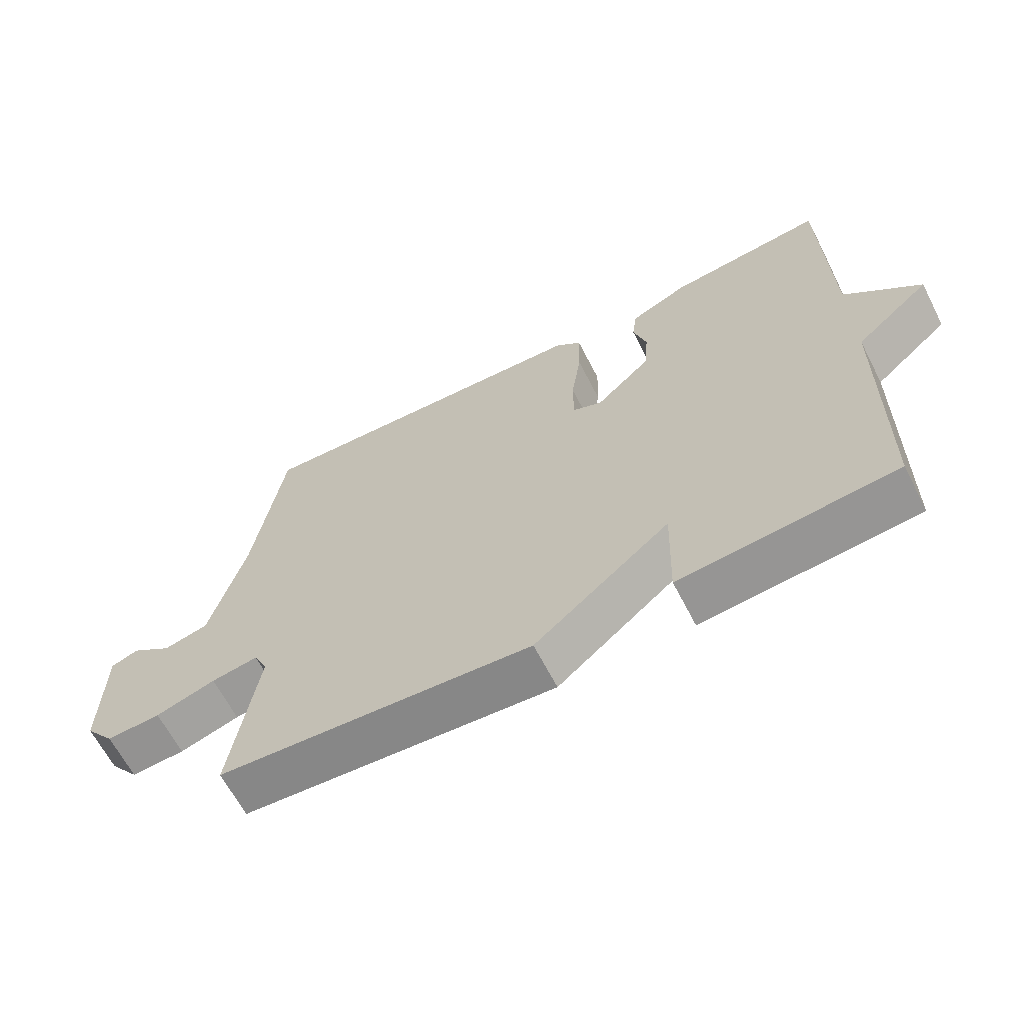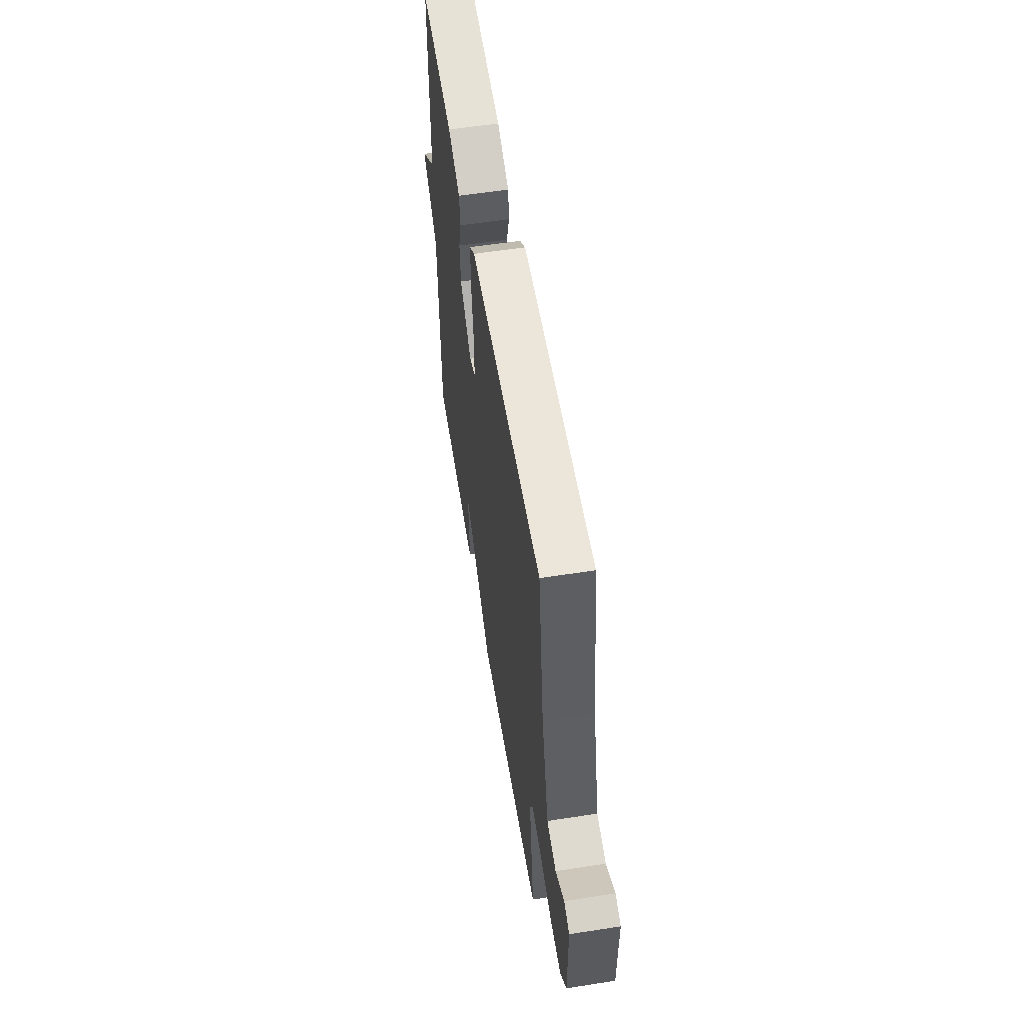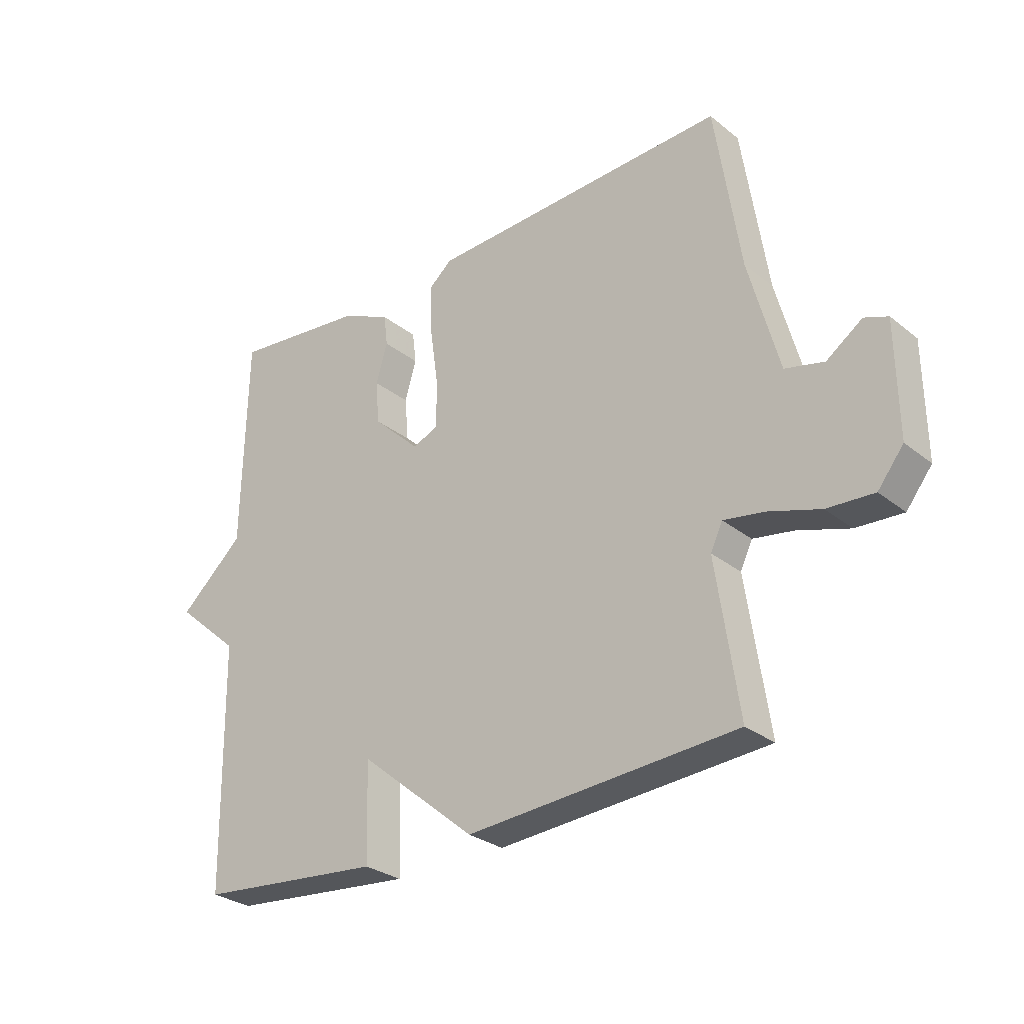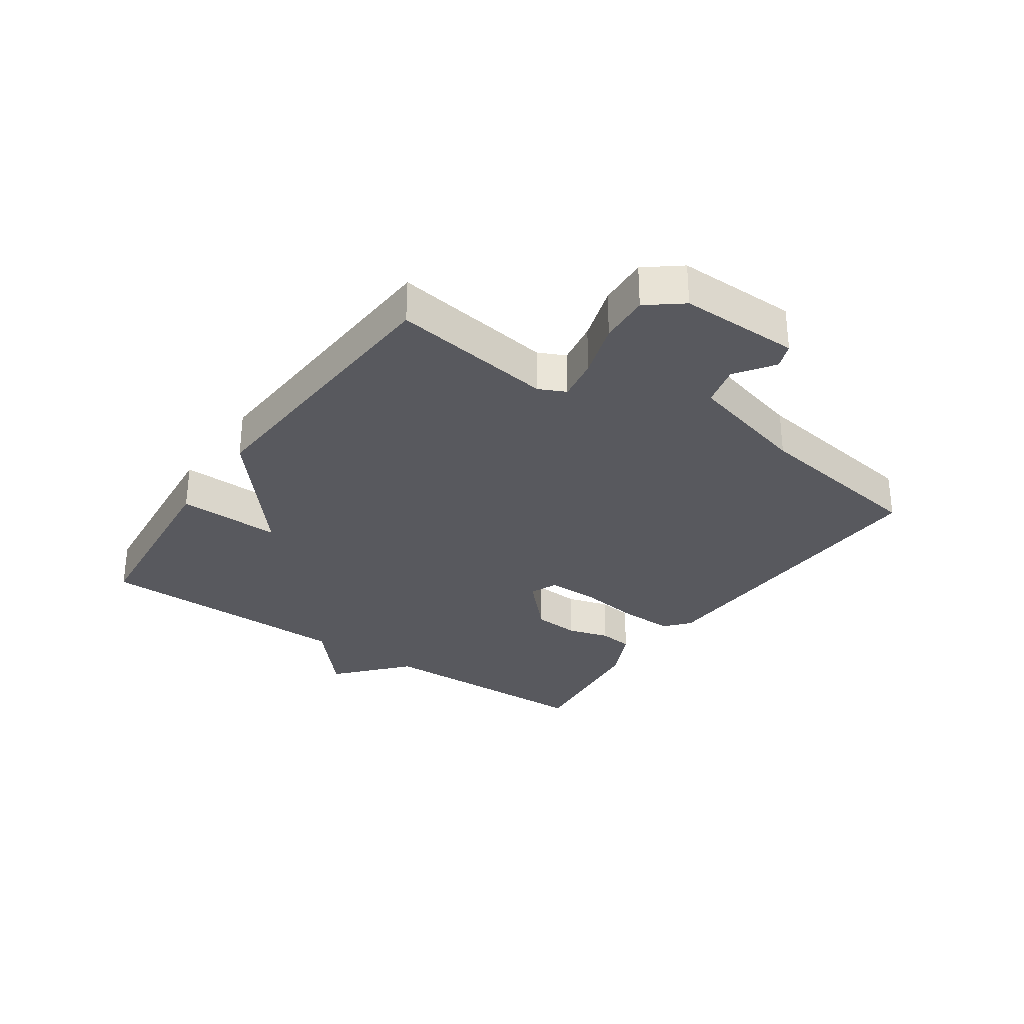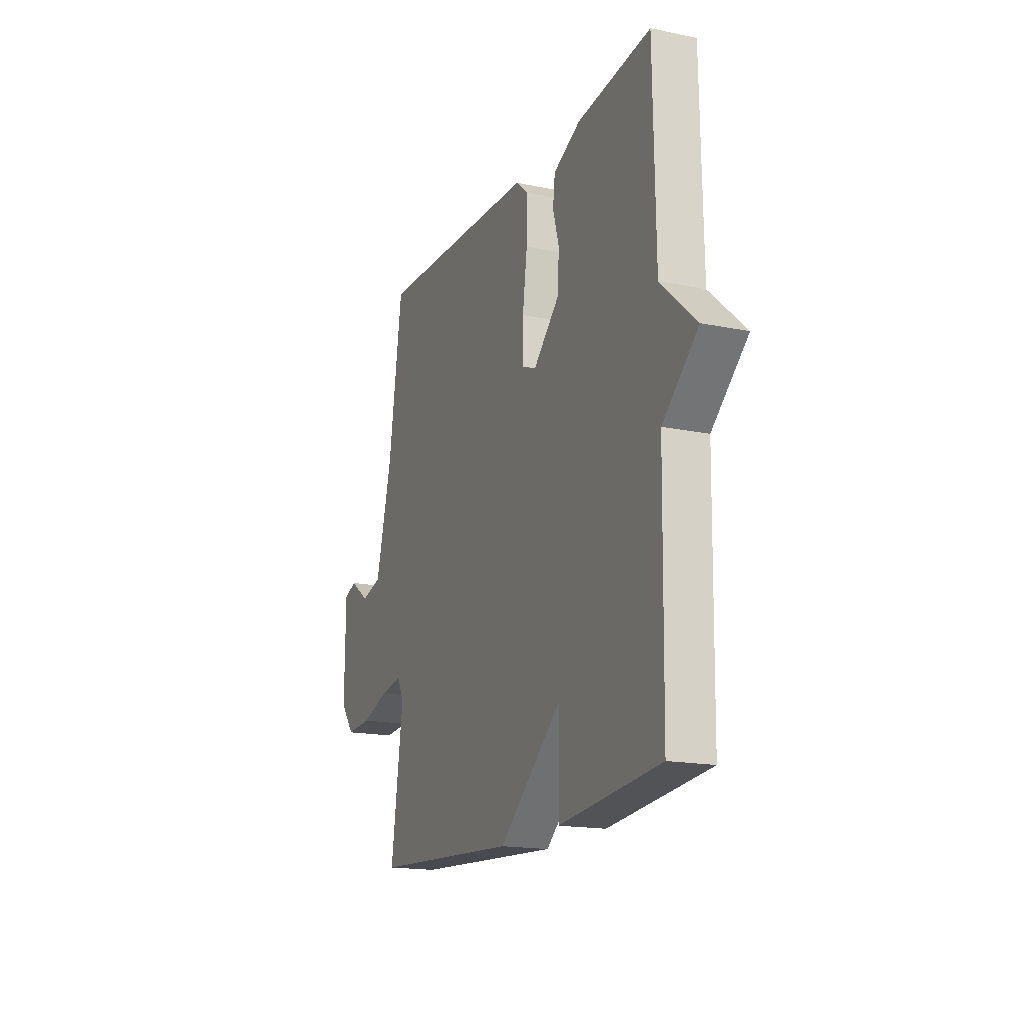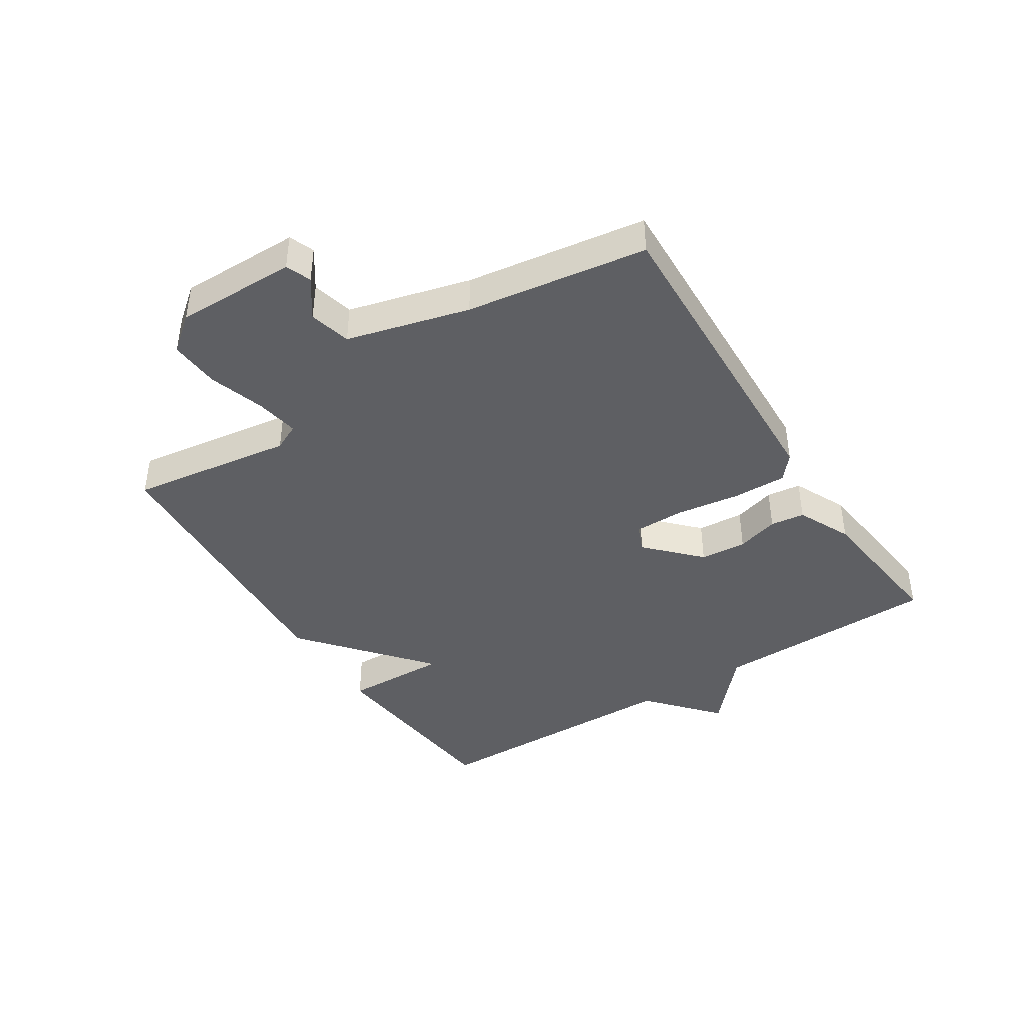
<metadata>
{"format":"obj","ext":"obj","renderer":"f3d","projection":"perspective","resolution":1024,"background":"white","views":[{"elev":-64.6,"azim":27.2,"up":"+Z"},{"elev":57.4,"azim":-99.2,"up":"+Z"},{"elev":-29.0,"azim":-139.4,"up":"+Z"},{"elev":-30.4,"azim":-124.6,"up":"+Y"},{"elev":-17.1,"azim":67.6,"up":"+Z"},{"elev":-41.9,"azim":-57.3,"up":"+Y"}]}
</metadata>
<code>
v -0.5 0.07 -0.5
v -0.461 0.07 -0.234
v -0.482 0.07 -0.19
v -0.553 0.07 -0.202
v -0.644 0.07 -0.231
v -0.726 0.07 -0.236
v -0.771 0.07 -0.179
v -0.769 0.07 0.018
v -0.728 0.07 0.034
v -0.665 0.07 -0.01
v -0.597 0.07 0.007
v -0.544 0.07 0.206
v -0.5 0.07 0.5
v 0.03 0.07 0.479
v 0.07 0.07 0.445
v 0.068 0.07 0.357
v 0.053 0.07 0.252
v 0.053 0.07 0.17
v 0.098 0.07 0.151
v 0.182 0.07 0.231
v 0.188 0.07 0.307
v 0.168 0.07 0.376
v 0.175 0.07 0.432
v 0.263 0.07 0.473
v 0.5 0.07 0.5
v 0.507 0.07 0.128
v 0.621 0.07 0.027
v 0.507 0.07 -0.072
v 0.5 0.07 -0.5
v 0.174 0.07 -0.531
v 0.179 0.07 -0.361
v -0.026 0.07 -0.531
v -0.5 0 -0.5
v -0.461 0 -0.234
v -0.482 0 -0.19
v -0.553 0 -0.202
v -0.644 0 -0.231
v -0.726 0 -0.236
v -0.771 0 -0.179
v -0.769 0 0.018
v -0.728 0 0.034
v -0.665 0 -0.01
v -0.597 0 0.007
v -0.544 0 0.206
v -0.5 0 0.5
v 0.03 0 0.479
v 0.07 0 0.445
v 0.068 0 0.357
v 0.053 0 0.252
v 0.053 0 0.17
v 0.098 0 0.151
v 0.182 0 0.231
v 0.188 0 0.307
v 0.168 0 0.376
v 0.175 0 0.432
v 0.263 0 0.473
v 0.5 0 0.5
v 0.507 0 0.128
v 0.621 0 0.027
v 0.507 0 -0.072
v 0.5 0 -0.5
v 0.174 0 -0.531
v 0.179 0 -0.361
v -0.026 0 -0.531
f 31 32 1 2
f 28 29 30 31
f 28 31 2 3
f 26 27 28 3
f 24 25 26
f 23 24 26
f 22 23 26
f 21 22 26
f 20 21 26
f 19 20 26
f 19 26 3 4
f 5 6 7
f 4 5 7
f 19 4 7
f 18 19 7
f 17 18 7
f 15 16 17
f 14 15 17
f 13 14 17
f 12 13 17
f 11 12 17
f 11 17 7
f 10 11 7
f 7 8 9 10
f 34 33 64 63
f 63 62 61 60
f 35 34 63 60
f 35 60 59 58
f 58 57 56
f 58 56 55
f 58 55 54
f 58 54 53
f 58 53 52
f 58 52 51
f 36 35 58 51
f 39 38 37
f 39 37 36
f 39 36 51
f 39 51 50
f 39 50 49
f 49 48 47
f 49 47 46
f 49 46 45
f 49 45 44
f 49 44 43
f 39 49 43
f 39 43 42
f 42 41 40 39
f 1 33 34 2
f 2 34 35 3
f 3 35 36 4
f 4 36 37 5
f 5 37 38 6
f 6 38 39 7
f 7 39 40 8
f 8 40 41 9
f 9 41 42 10
f 10 42 43 11
f 11 43 44 12
f 12 44 45 13
f 13 45 46 14
f 14 46 47 15
f 15 47 48 16
f 16 48 49 17
f 17 49 50 18
f 18 50 51 19
f 19 51 52 20
f 20 52 53 21
f 21 53 54 22
f 22 54 55 23
f 23 55 56 24
f 24 56 57 25
f 25 57 58 26
f 26 58 59 27
f 27 59 60 28
f 28 60 61 29
f 29 61 62 30
f 30 62 63 31
f 31 63 64 32
f 32 64 33 1

</code>
